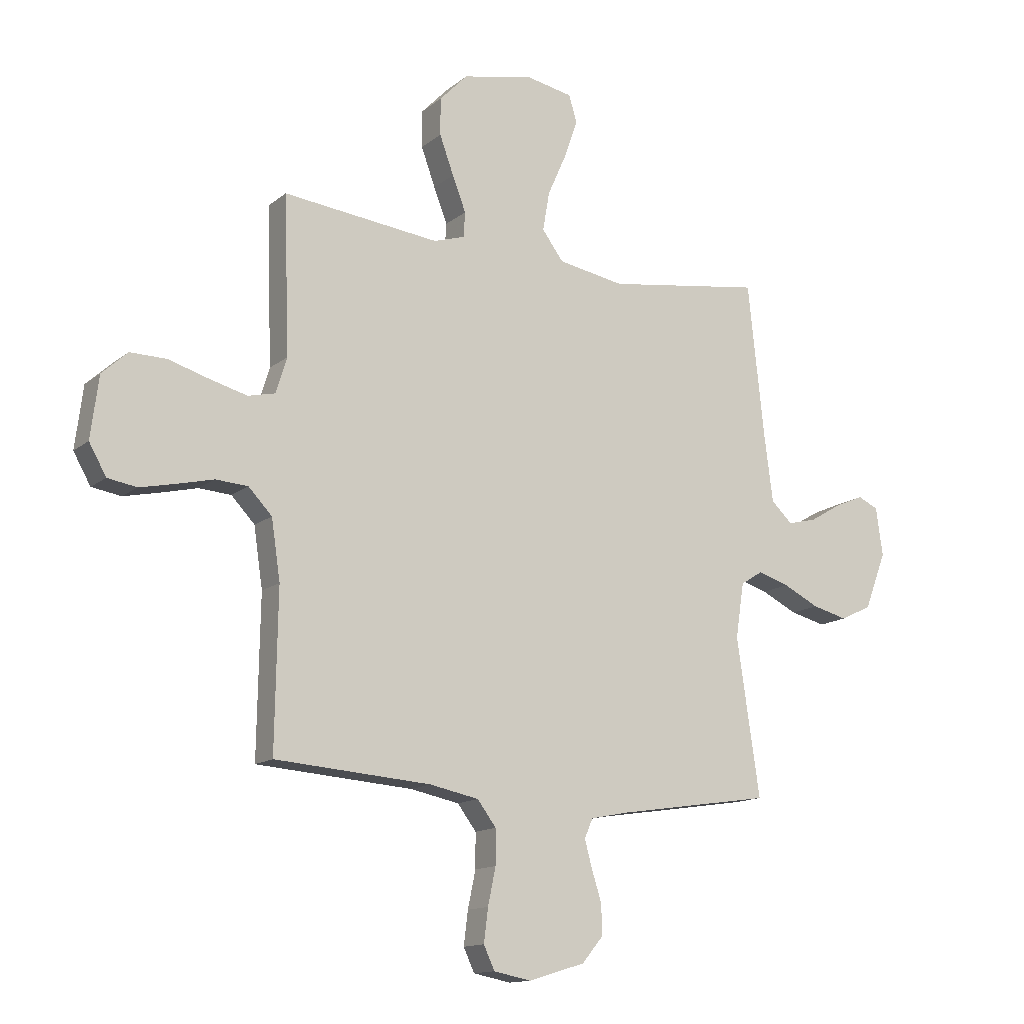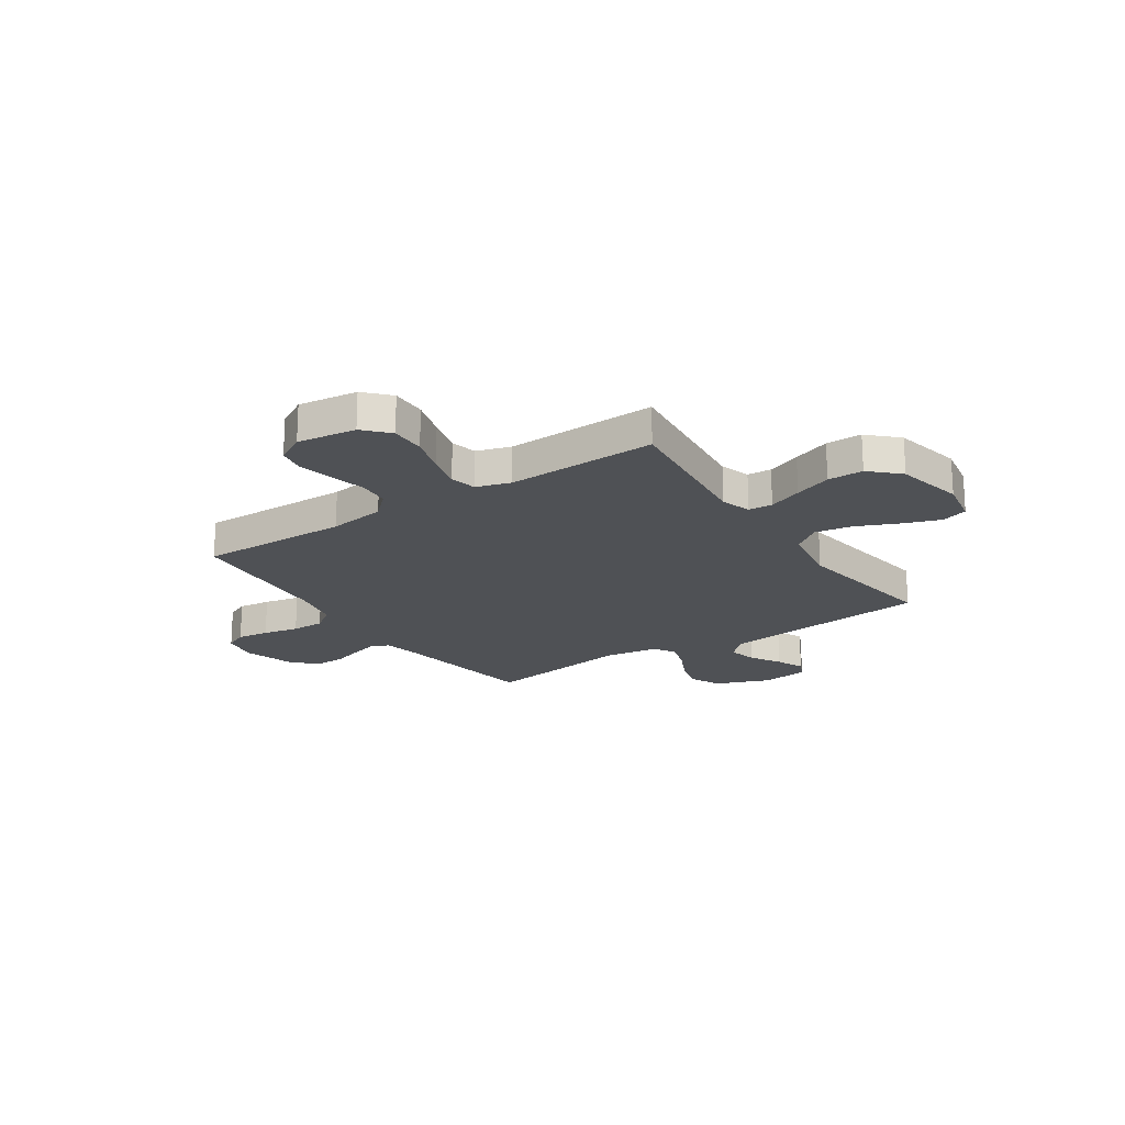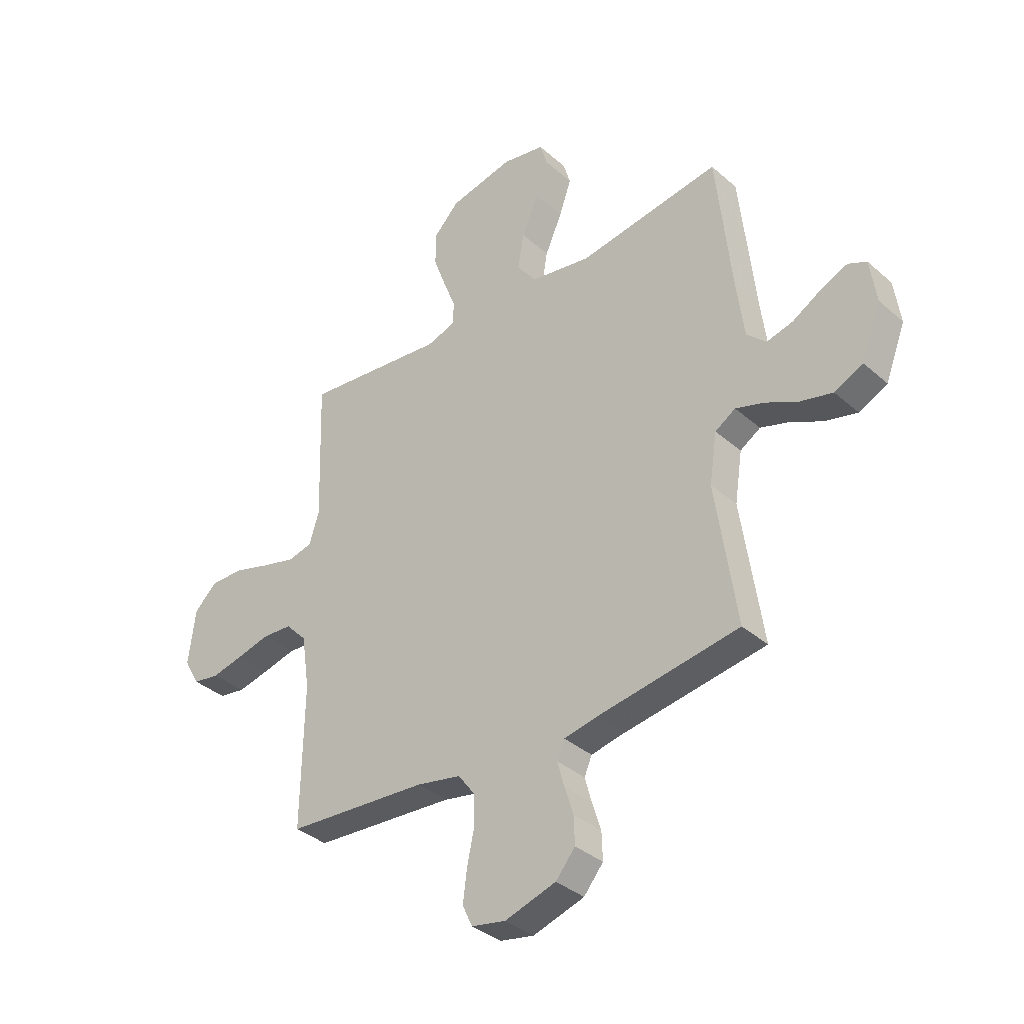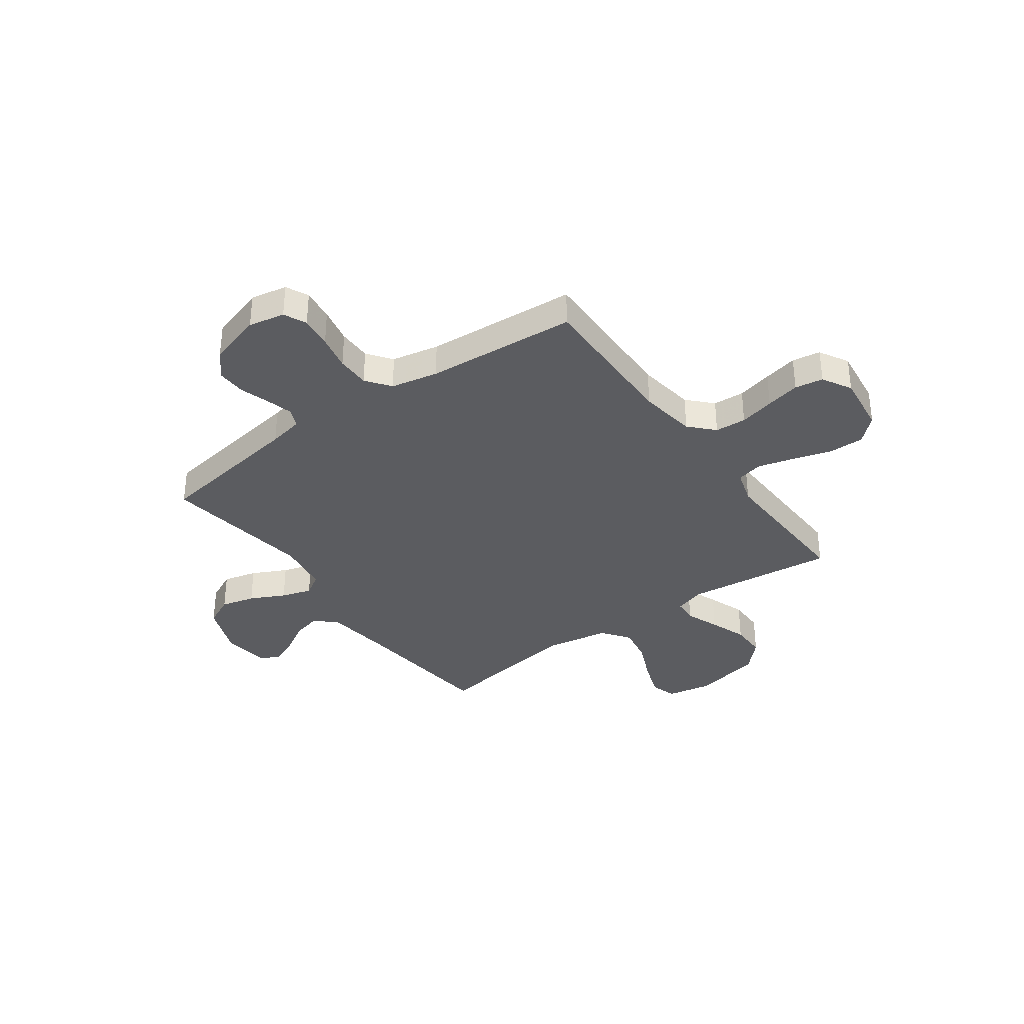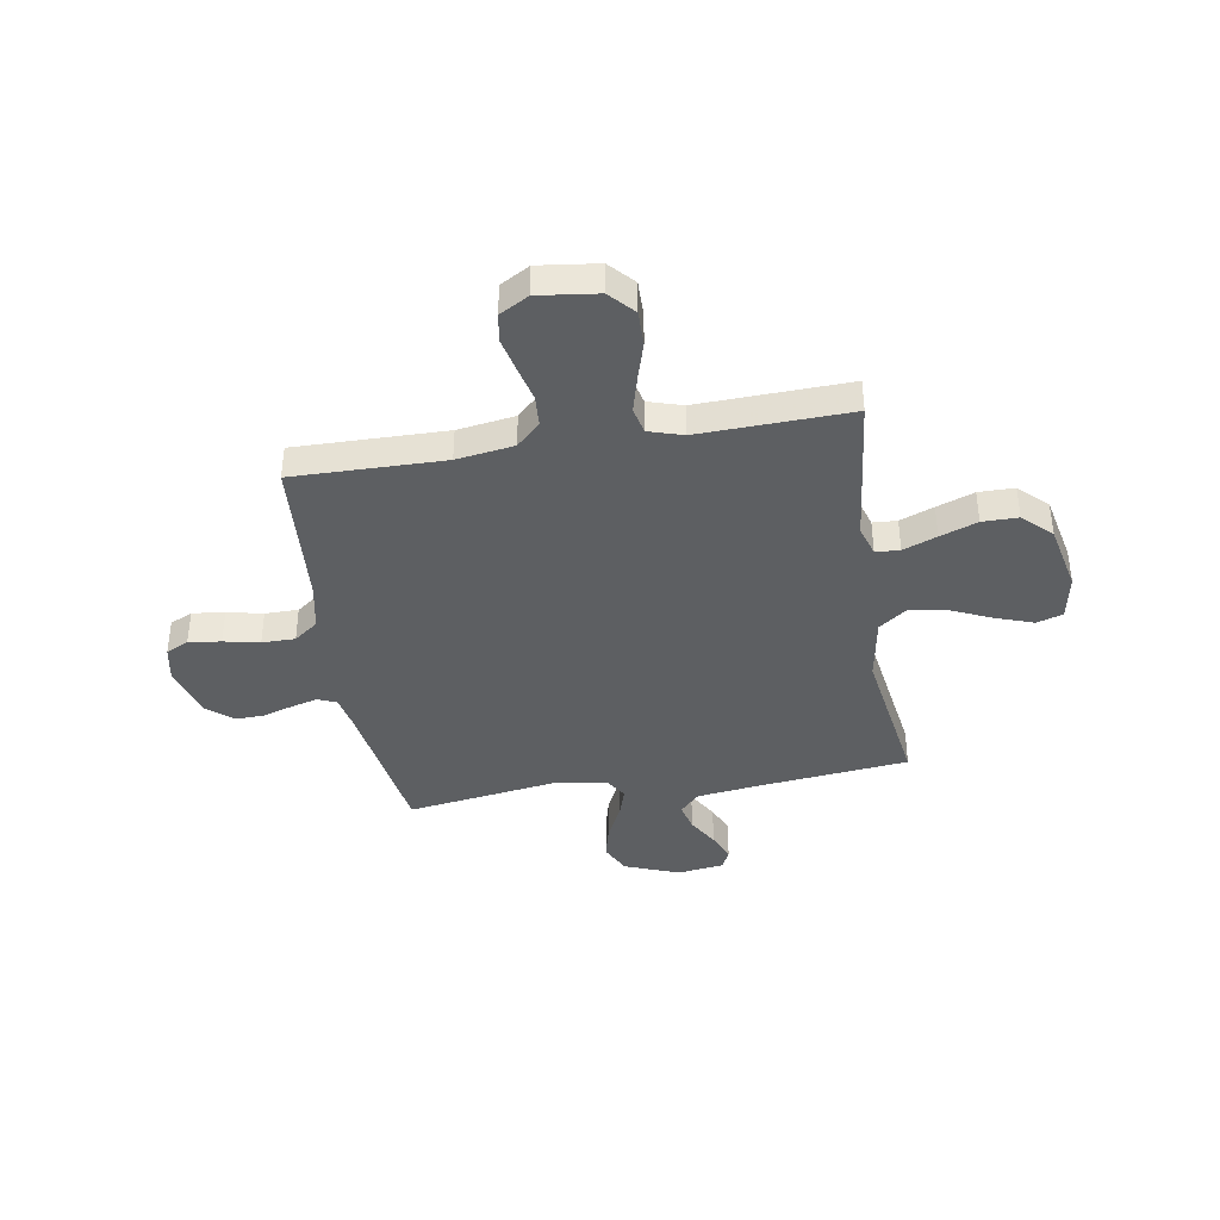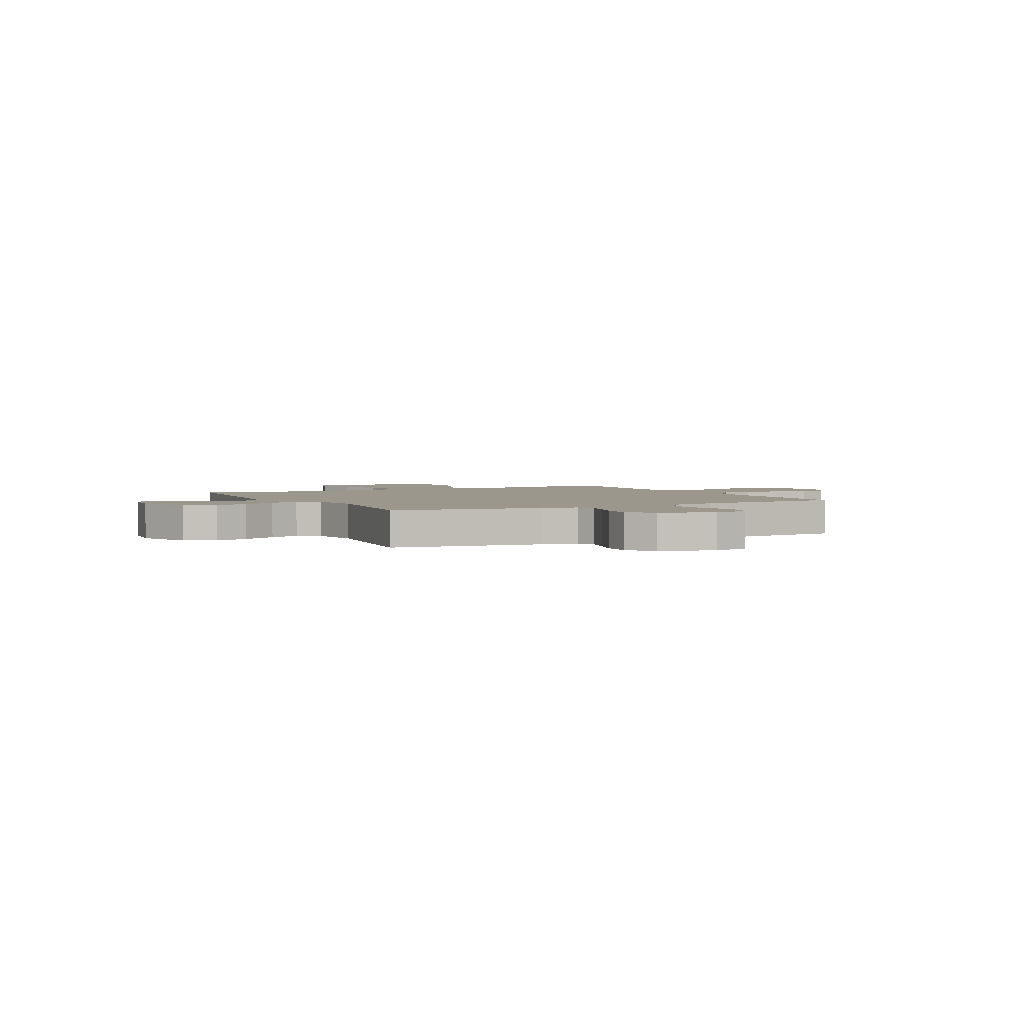
<metadata>
{"format":"obj","ext":"obj","renderer":"f3d","projection":"perspective","resolution":1024,"background":"white","views":[{"elev":-13.7,"azim":-30.8,"up":"+Z"},{"elev":-20.1,"azim":-56.2,"up":"+Y"},{"elev":-36.0,"azim":41.4,"up":"+Z"},{"elev":-35.3,"azim":-144.2,"up":"+Y"},{"elev":-39.7,"azim":-80.6,"up":"+Y"},{"elev":2.7,"azim":152.3,"up":"+Y"}]}
</metadata>
<code>
v -0.5 0.07 0.5
v -0.2 0.07 0.467
v -0.14 0.07 0.486
v -0.137 0.07 0.534
v -0.163 0.07 0.601
v -0.19 0.07 0.675
v -0.19 0.07 0.746
v -0.136 0.07 0.802
v 0 0.07 0.831
v 0.09 0.07 0.814
v 0.106 0.07 0.762
v 0.08 0.07 0.688
v 0.044 0.07 0.607
v 0.031 0.07 0.532
v 0.072 0.07 0.477
v 0.2 0.07 0.455
v 0.5 0.07 0.5
v 0.532 0.07 0.2
v 0.548 0.07 0.076
v 0.589 0.07 0.037
v 0.645 0.07 0.051
v 0.706 0.07 0.087
v 0.762 0.07 0.111
v 0.801 0.07 0.093
v 0.814 0.07 0
v 0.772 0.07 -0.109
v 0.712 0.07 -0.138
v 0.644 0.07 -0.121
v 0.575 0.07 -0.087
v 0.515 0.07 -0.068
v 0.472 0.07 -0.095
v 0.456 0.07 -0.2
v 0.5 0.07 -0.5
v 0.2 0.07 -0.546
v 0.13 0.07 -0.56
v 0.114 0.07 -0.597
v 0.128 0.07 -0.649
v 0.147 0.07 -0.709
v 0.149 0.07 -0.767
v 0.108 0.07 -0.816
v 0 0.07 -0.849
v -0.072 0.07 -0.835
v -0.093 0.07 -0.79
v -0.085 0.07 -0.726
v -0.07 0.07 -0.655
v -0.07 0.07 -0.589
v -0.106 0.07 -0.541
v -0.2 0.07 -0.522
v -0.5 0.07 -0.5
v -0.495 0.07 -0.2
v -0.512 0.07 -0.086
v -0.557 0.07 -0.039
v -0.619 0.07 -0.035
v -0.689 0.07 -0.052
v -0.757 0.07 -0.067
v -0.813 0.07 -0.058
v -0.846 0.07 0
v -0.831 0.07 0.118
v -0.782 0.07 0.163
v -0.712 0.07 0.162
v -0.635 0.07 0.139
v -0.563 0.07 0.12
v -0.511 0.07 0.132
v -0.49 0.07 0.2
v -0.5 0 0.5
v -0.2 0 0.467
v -0.14 0 0.486
v -0.137 0 0.534
v -0.163 0 0.601
v -0.19 0 0.675
v -0.19 0 0.746
v -0.136 0 0.802
v 0 0 0.831
v 0.09 0 0.814
v 0.106 0 0.762
v 0.08 0 0.688
v 0.044 0 0.607
v 0.031 0 0.532
v 0.072 0 0.477
v 0.2 0 0.455
v 0.5 0 0.5
v 0.532 0 0.2
v 0.548 0 0.076
v 0.589 0 0.037
v 0.645 0 0.051
v 0.706 0 0.087
v 0.762 0 0.111
v 0.801 0 0.093
v 0.814 0 0
v 0.772 0 -0.109
v 0.712 0 -0.138
v 0.644 0 -0.121
v 0.575 0 -0.087
v 0.515 0 -0.068
v 0.472 0 -0.095
v 0.456 0 -0.2
v 0.5 0 -0.5
v 0.2 0 -0.546
v 0.13 0 -0.56
v 0.114 0 -0.597
v 0.128 0 -0.649
v 0.147 0 -0.709
v 0.149 0 -0.767
v 0.108 0 -0.816
v 0 0 -0.849
v -0.072 0 -0.835
v -0.093 0 -0.79
v -0.085 0 -0.726
v -0.07 0 -0.655
v -0.07 0 -0.589
v -0.106 0 -0.541
v -0.2 0 -0.522
v -0.5 0 -0.5
v -0.495 0 -0.2
v -0.512 0 -0.086
v -0.557 0 -0.039
v -0.619 0 -0.035
v -0.689 0 -0.052
v -0.757 0 -0.067
v -0.813 0 -0.058
v -0.846 0 0
v -0.831 0 0.118
v -0.782 0 0.163
v -0.712 0 0.162
v -0.635 0 0.139
v -0.563 0 0.12
v -0.511 0 0.132
v -0.49 0 0.2
f 58 59 60 61
f 58 61 62
f 57 58 62
f 56 57 62 63
f 53 54 55 56
f 48 49 50
f 47 48 50 51
f 42 43 44 45
f 40 41 42 45
f 40 45 46
f 37 38 39 40
f 36 37 40 46
f 35 36 46 47
f 32 33 34
f 31 32 34 35
f 26 27 28 29
f 26 29 30
f 25 26 30
f 24 25 30
f 21 22 23 24
f 21 24 30
f 20 21 30 31
f 16 17 18
f 15 16 18 19
f 10 11 12 13
f 8 9 10 13
f 8 13 14
f 7 8 14
f 4 5 6 7
f 4 7 14 15
f 64 1 2
f 63 64 2 3
f 53 56 63
f 52 53 63 3
f 31 35 47 51
f 31 51 52 3
f 15 19 20 31
f 3 4 15 31
f 125 124 123 122
f 126 125 122
f 126 122 121
f 127 126 121 120
f 120 119 118 117
f 114 113 112
f 115 114 112 111
f 109 108 107 106
f 109 106 105 104
f 110 109 104
f 104 103 102 101
f 110 104 101 100
f 111 110 100 99
f 98 97 96
f 99 98 96 95
f 93 92 91 90
f 94 93 90
f 94 90 89
f 94 89 88
f 88 87 86 85
f 94 88 85
f 95 94 85 84
f 82 81 80
f 83 82 80 79
f 77 76 75 74
f 77 74 73 72
f 78 77 72
f 78 72 71
f 71 70 69 68
f 79 78 71 68
f 66 65 128
f 67 66 128 127
f 127 120 117
f 67 127 117 116
f 115 111 99 95
f 67 116 115 95
f 95 84 83 79
f 95 79 68 67
f 1 65 66 2
f 2 66 67 3
f 3 67 68 4
f 4 68 69 5
f 5 69 70 6
f 6 70 71 7
f 7 71 72 8
f 8 72 73 9
f 9 73 74 10
f 10 74 75 11
f 11 75 76 12
f 12 76 77 13
f 13 77 78 14
f 14 78 79 15
f 15 79 80 16
f 16 80 81 17
f 17 81 82 18
f 18 82 83 19
f 19 83 84 20
f 20 84 85 21
f 21 85 86 22
f 22 86 87 23
f 23 87 88 24
f 24 88 89 25
f 25 89 90 26
f 26 90 91 27
f 27 91 92 28
f 28 92 93 29
f 29 93 94 30
f 30 94 95 31
f 31 95 96 32
f 32 96 97 33
f 33 97 98 34
f 34 98 99 35
f 35 99 100 36
f 36 100 101 37
f 37 101 102 38
f 38 102 103 39
f 39 103 104 40
f 40 104 105 41
f 41 105 106 42
f 42 106 107 43
f 43 107 108 44
f 44 108 109 45
f 45 109 110 46
f 46 110 111 47
f 47 111 112 48
f 48 112 113 49
f 49 113 114 50
f 50 114 115 51
f 51 115 116 52
f 52 116 117 53
f 53 117 118 54
f 54 118 119 55
f 55 119 120 56
f 56 120 121 57
f 57 121 122 58
f 58 122 123 59
f 59 123 124 60
f 60 124 125 61
f 61 125 126 62
f 62 126 127 63
f 63 127 128 64
f 64 128 65 1

</code>
